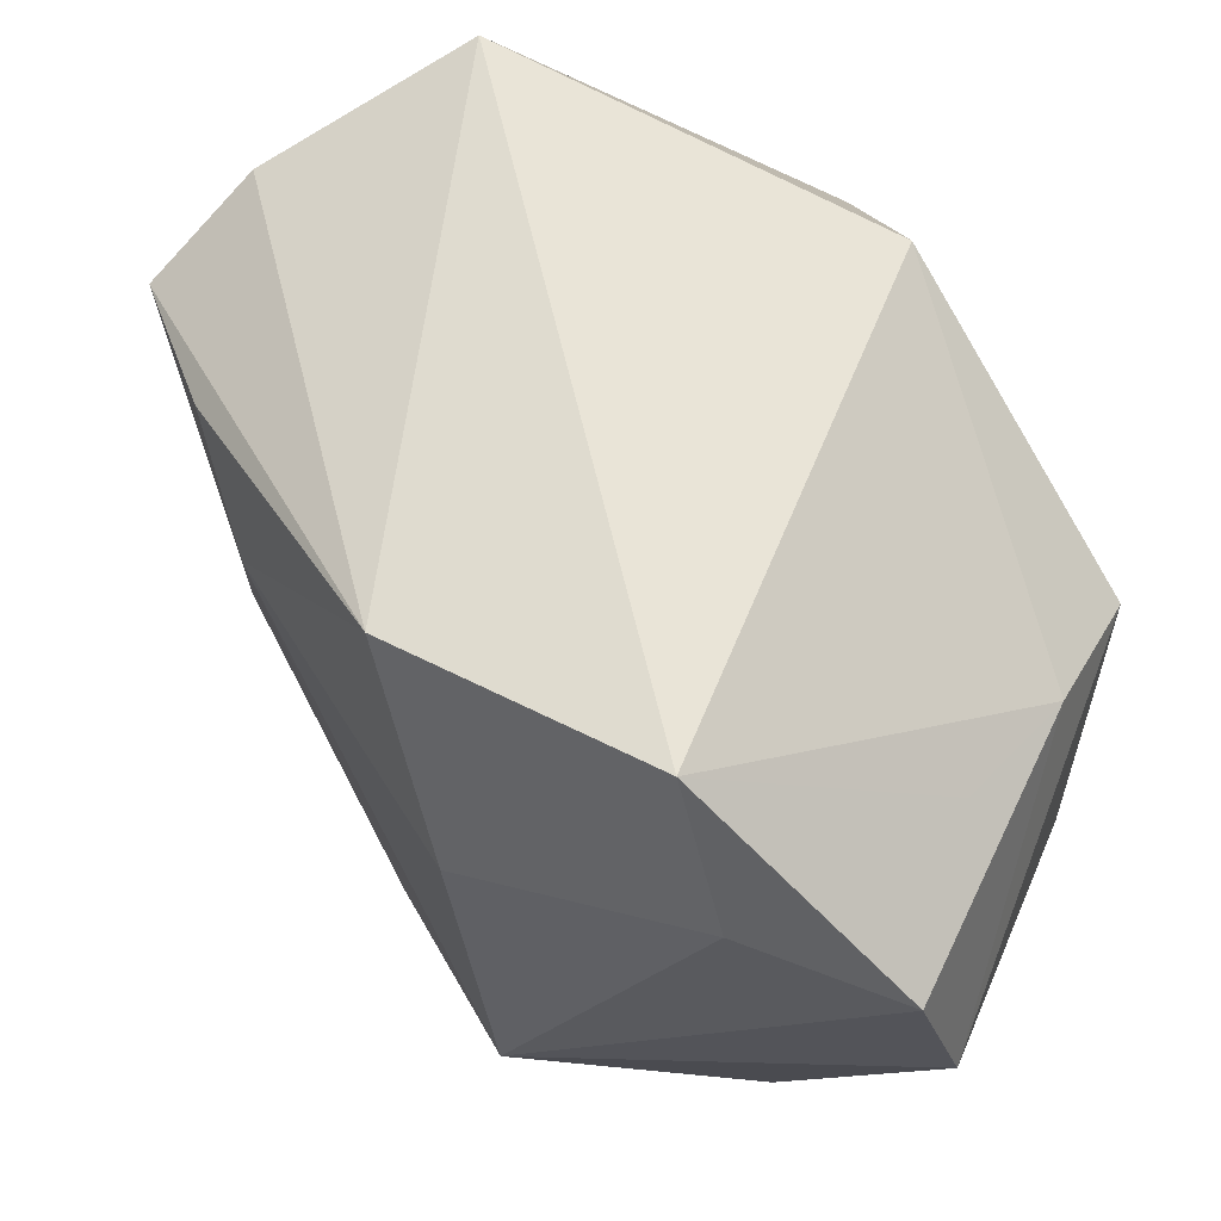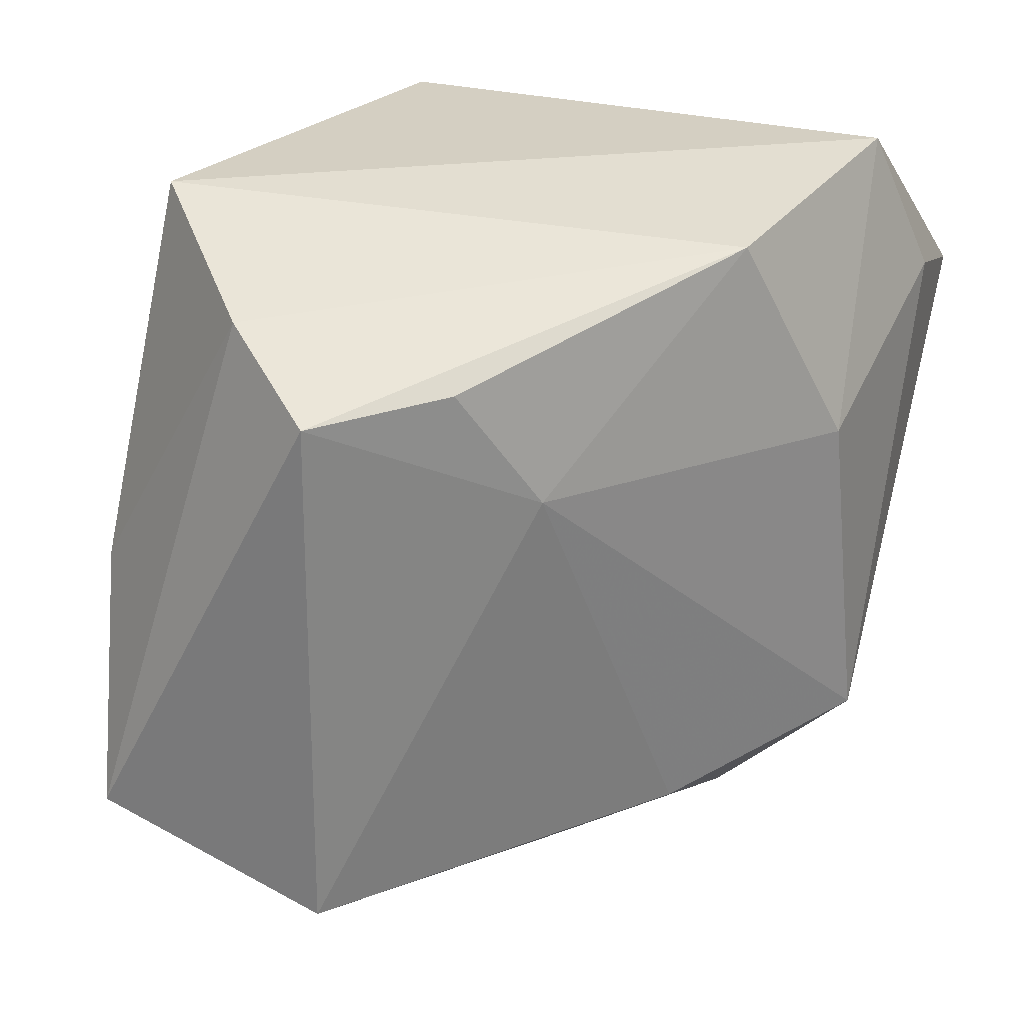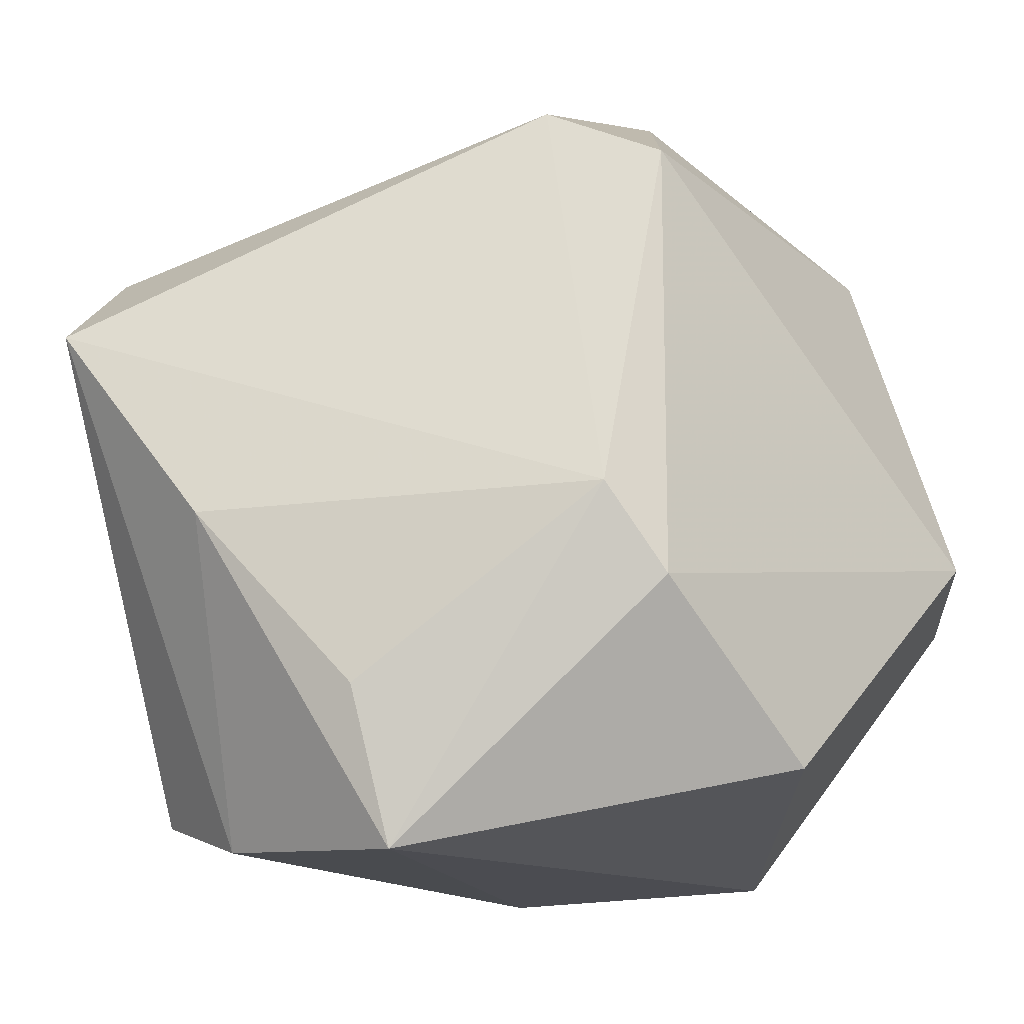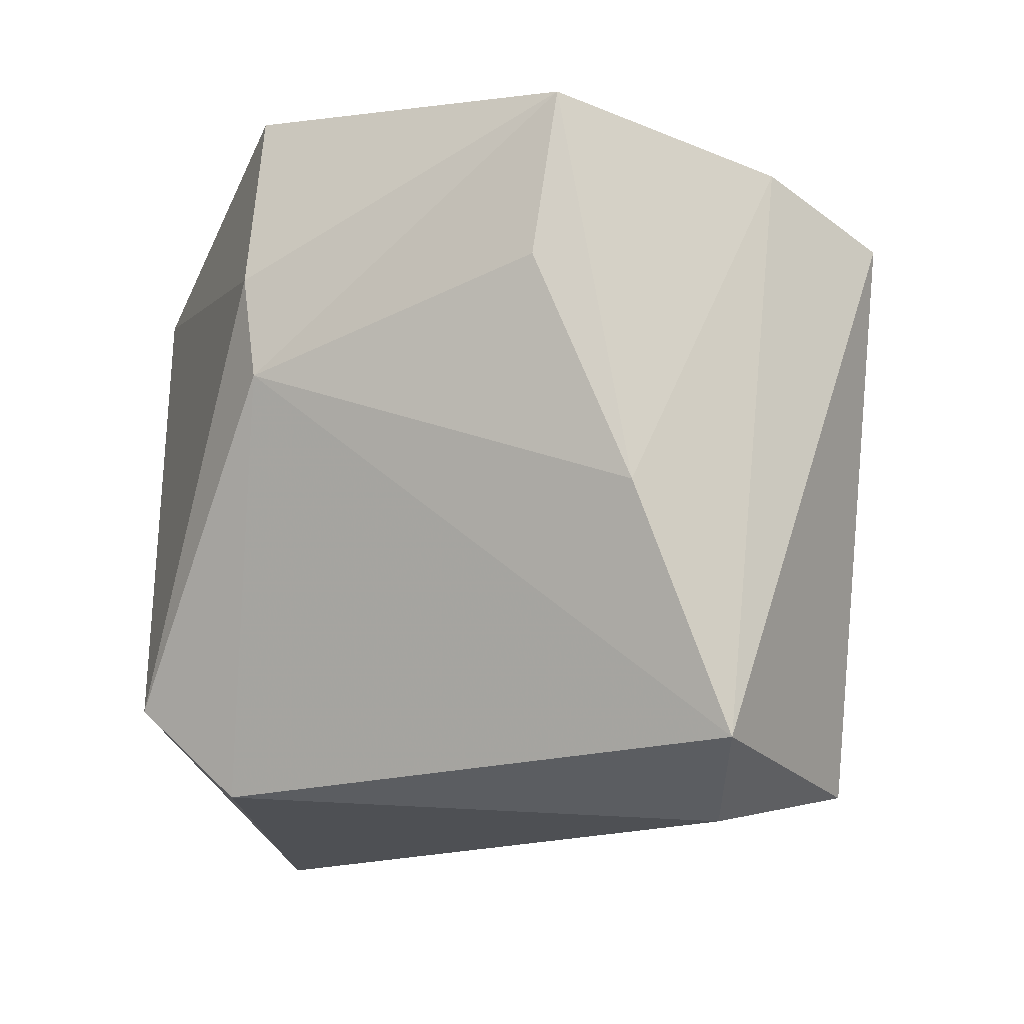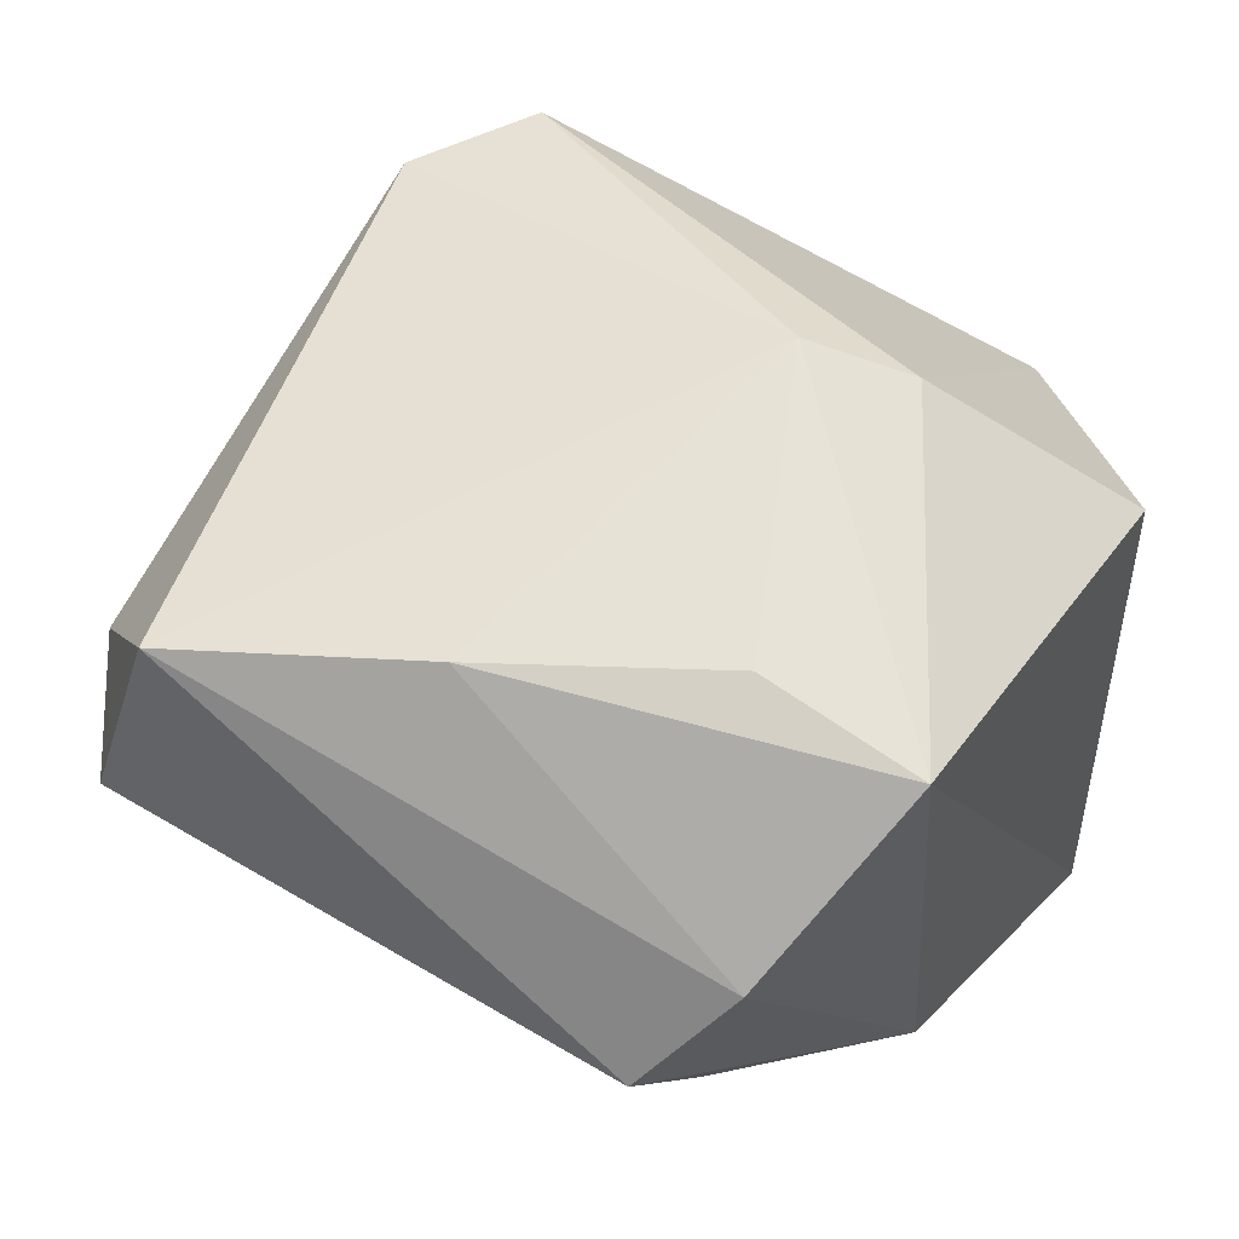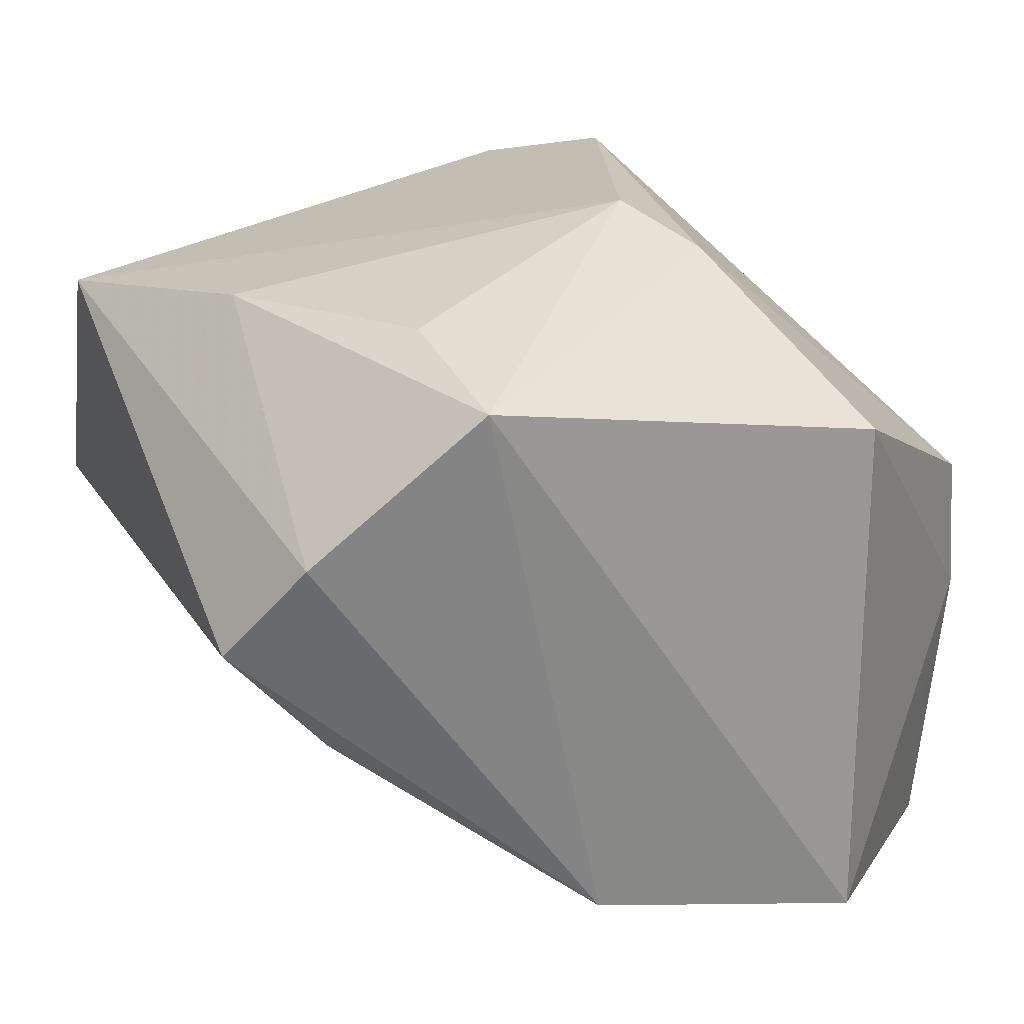
<metadata>
{"format":"obj","ext":"obj","renderer":"f3d","projection":"perspective","resolution":1024,"background":"white","views":[{"elev":60.0,"azim":-158.1,"up":"+Y"},{"elev":24.5,"azim":113.9,"up":"+Y"},{"elev":67.9,"azim":165.0,"up":"+Z"},{"elev":0.9,"azim":33.5,"up":"+Y"},{"elev":48.9,"azim":119.9,"up":"+Z"},{"elev":20.6,"azim":153.1,"up":"+Z"}]}
</metadata>
<code>
v -0.007603 -0.02816 0.03009
v -0.01413 0.034 -0.03015
v 0.03644 0.02679 0.01001
v 0.01303 -0.02387 -0.02132
v 0.02301 0.03356 0.0236
v 0.02765 0.01115 -0.01435
v -0.005762 -0.03263 -0.01975
v -0.01942 0.02074 -0.03411
v 0.03926 -0.02784 0.002546
v 0.002842 0.01145 -0.03287
v 0.02275 0.01958 0.02709
v 0.033 0.02195 -0.008673
v 0.03219 0.0006246 0.02654
v 0.01047 0.03029 -0.026
v -0.03542 0.0189 -0.006709
v -0.002277 0.009609 0.03338
v 0.008567 -0.03384 -0.008368
v -0.03677 0.01612 0.004304
v -0.03677 -0.01652 0.002049
v -0.03677 0.002813 -0.02984
v -0.01425 0.03428 0.01692
v -0.005607 0.01825 0.03057
v 0.04183 0.02059 0.0009887
v -0.03161 0.02066 -0.01764
v -0.03042 -0.02324 -0.01903
v -0.03367 0.01672 -0.0324
v -0.0226 -0.01898 -0.0277
v -0.01629 -0.02072 0.03204
v -0.02236 -0.03977 0.001895
v -0.001429 -0.01818 -0.03411
v 0.04006 -0.02048 0.02374
v 0.03395 -0.02889 0.01494
f 9 23 31
f 5 14 2
f 2 8 26
f 26 8 30
f 22 18 28
f 19 29 28
f 28 18 19
f 12 14 23
f 10 8 2
f 2 14 10
f 30 8 10
f 32 9 31
f 31 23 3
f 23 14 3
f 14 5 3
f 25 29 19
f 25 7 29
f 19 18 20
f 20 25 19
f 18 15 20
f 20 15 26
f 20 26 30
f 4 7 30
f 23 9 6
f 6 12 23
f 9 4 6
f 6 4 30
f 30 10 6
f 14 12 6
f 6 10 14
f 29 7 17
f 17 32 29
f 9 32 17
f 17 4 9
f 7 4 17
f 1 28 29
f 29 32 1
f 1 32 31
f 16 1 31
f 28 1 16
f 22 28 16
f 16 5 22
f 16 11 5
f 31 3 13
f 13 3 5
f 5 11 13
f 13 16 31
f 11 16 13
f 21 5 2
f 2 15 21
f 22 5 21
f 21 15 18
f 21 18 22
f 2 26 24
f 24 15 2
f 26 15 24
f 27 20 30
f 25 20 27
f 30 7 27
f 7 25 27

</code>
